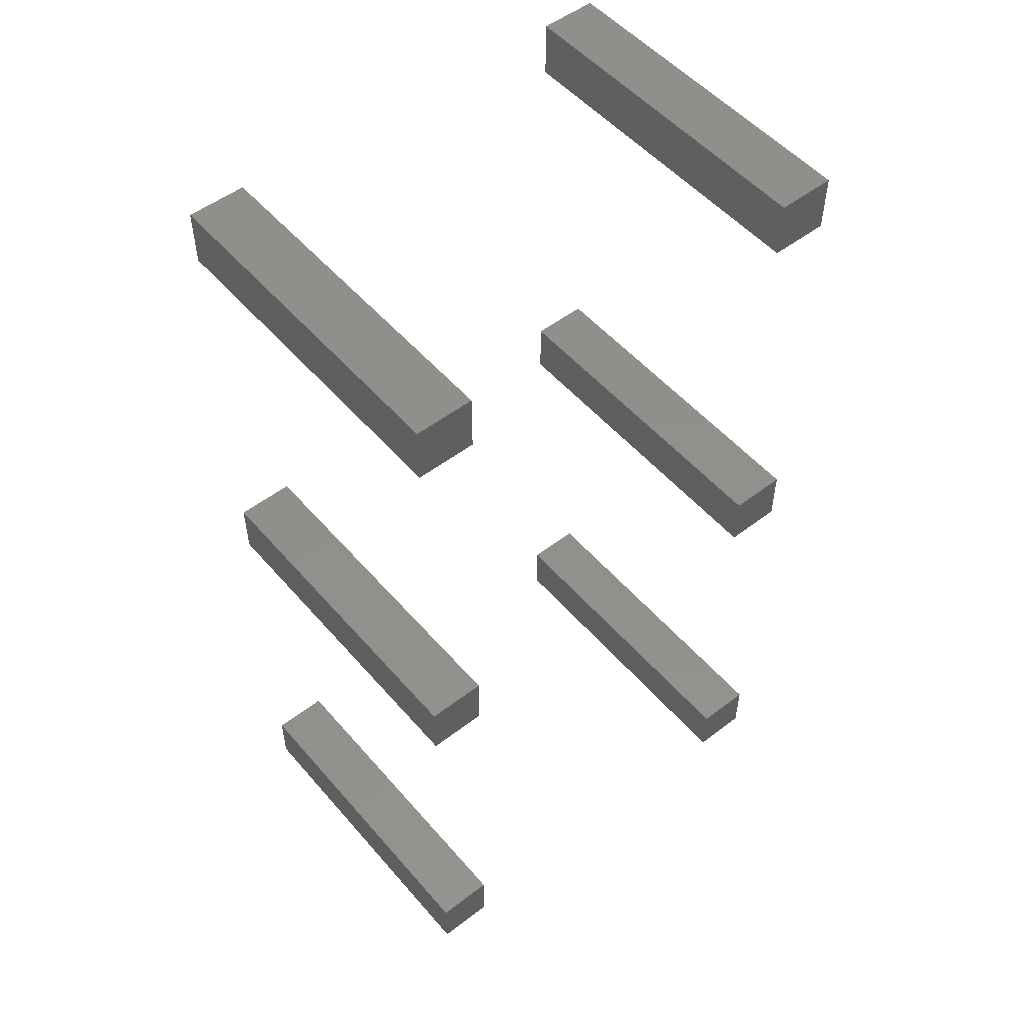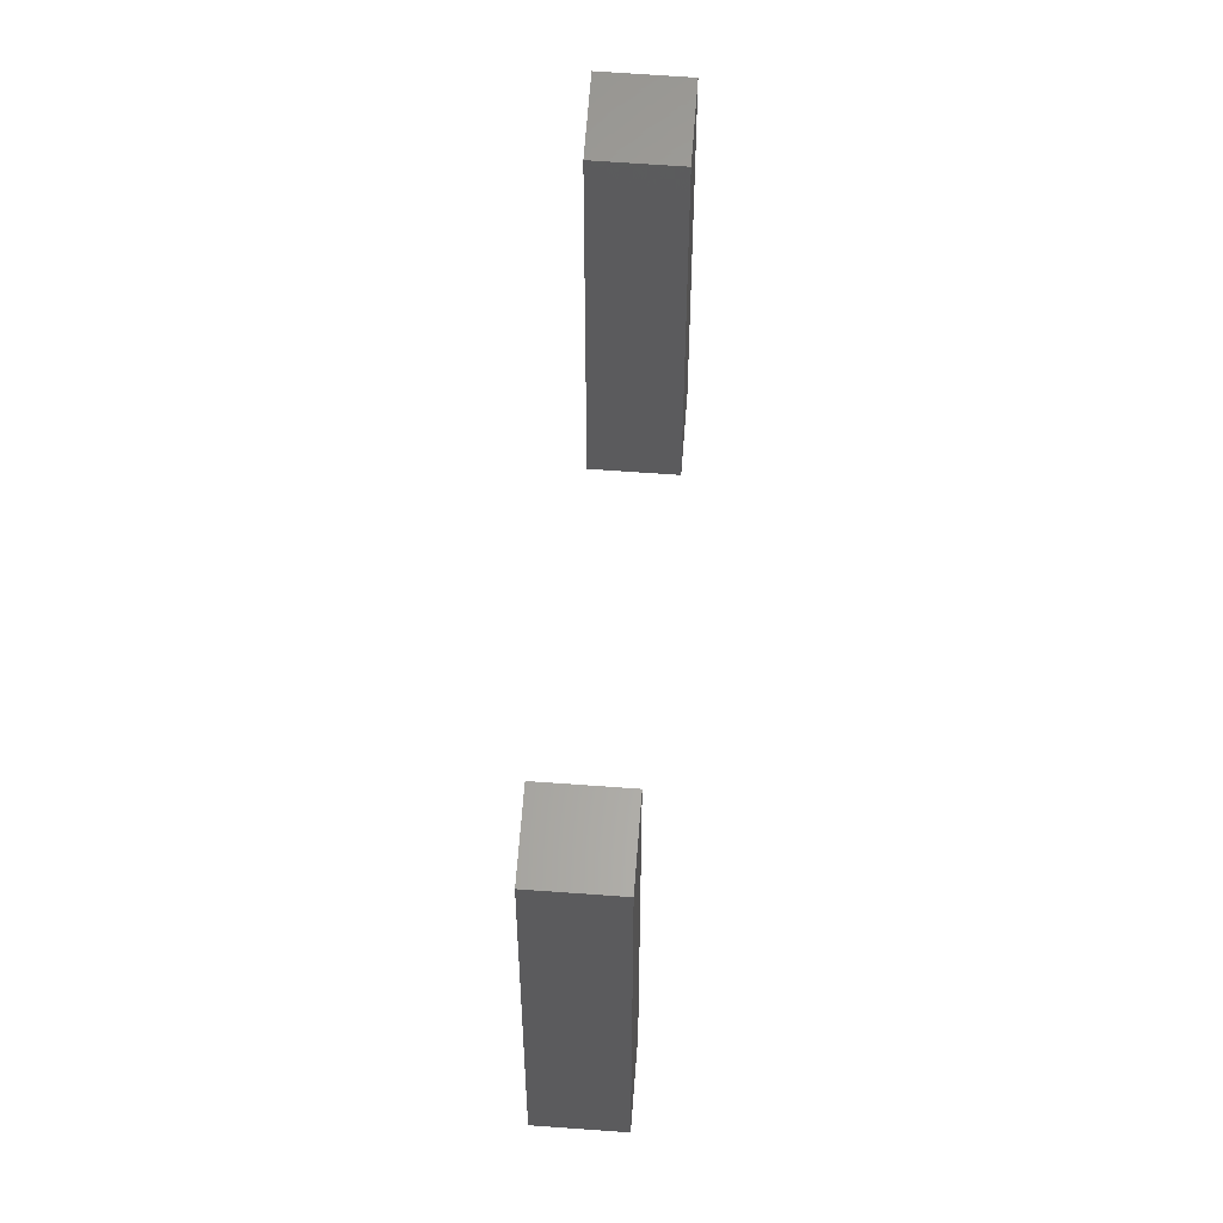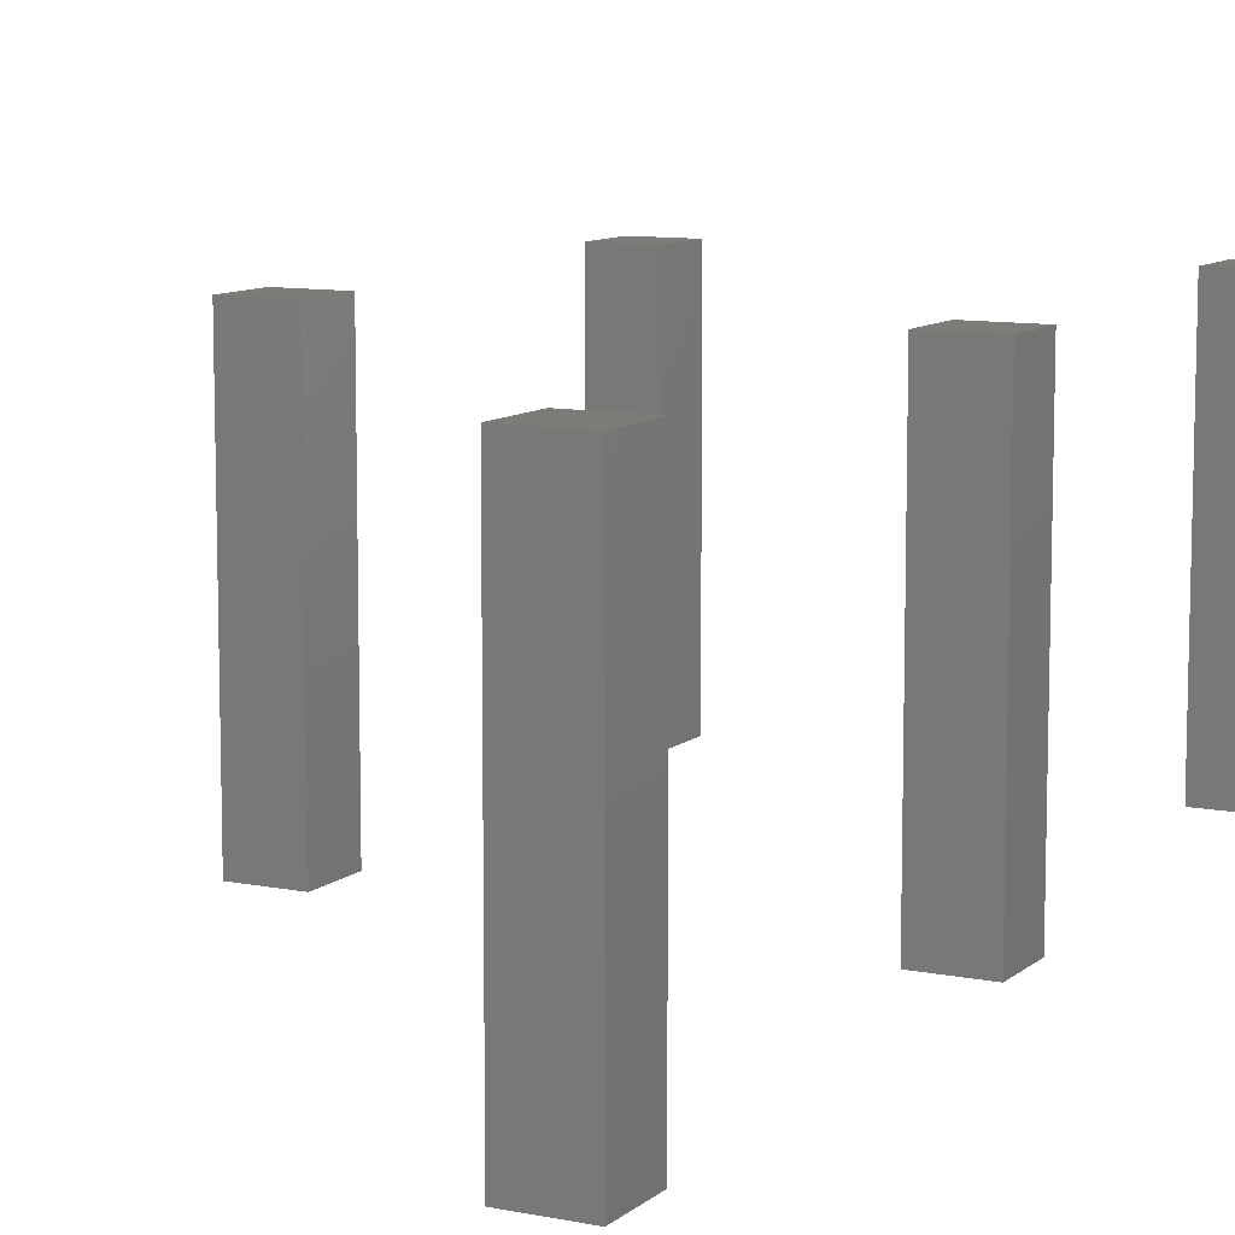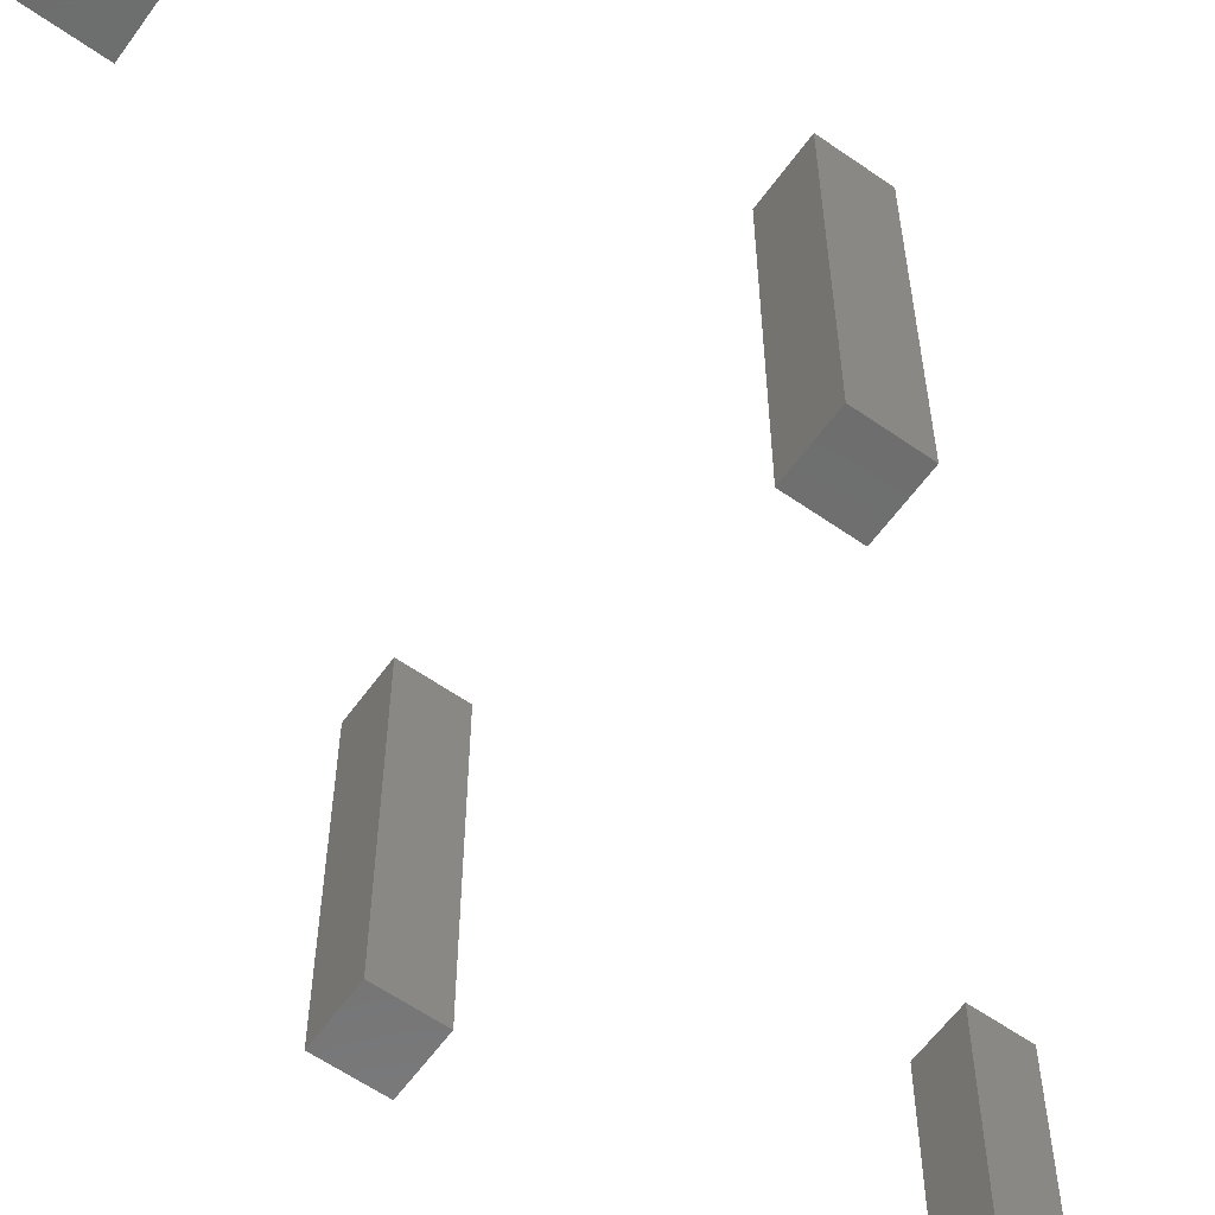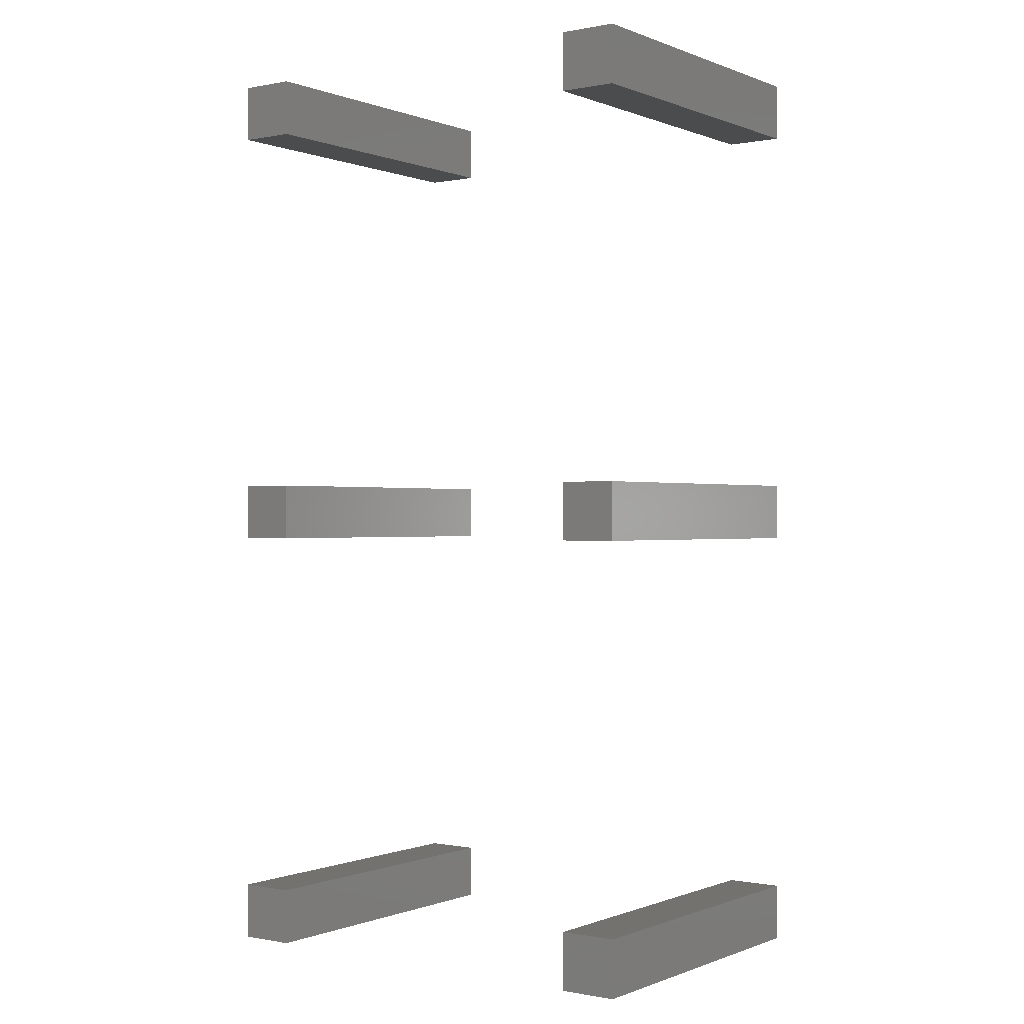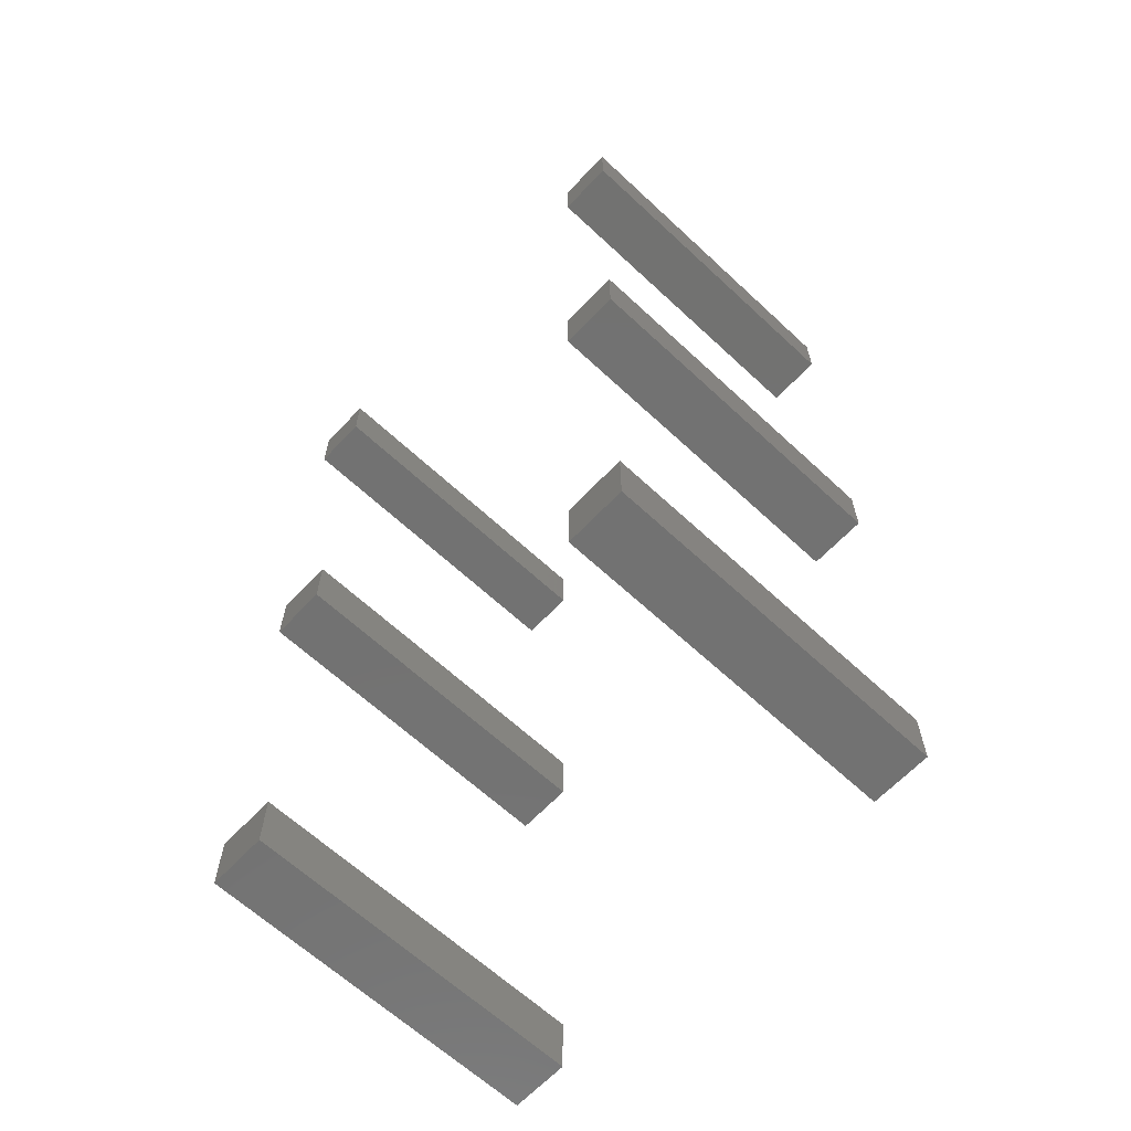
<metadata>
{"format":"stl","ext":"stl","renderer":"f3d","projection":"perspective","resolution":1024,"background":"white","views":[{"elev":52.3,"azim":-39.5,"up":"+Y"},{"elev":62.8,"azim":94.3,"up":"+Z"},{"elev":9.8,"azim":27.6,"up":"+Z"},{"elev":-60.1,"azim":54.4,"up":"+Z"},{"elev":-0.2,"azim":35.7,"up":"+Y"},{"elev":-64.1,"azim":-133.2,"up":"+Y"}]}
</metadata>
<code>
# stl→obj: 48 verts, 72 faces
v 0.5 23.5 0
v 0.5 26.5 17.5
v 0.5 26.5 0
v 0.5 23.5 17.5
v 3.5 23.5 17.5
v 3.5 26.5 17.5
v 3.5 26.5 0
v 3.5 23.5 0
v 22.5 23.5 0
v 22.5 26.5 17.5
v 22.5 26.5 0
v 22.5 23.5 17.5
v 25.5 23.5 17.5
v 25.5 26.5 17.5
v 25.5 26.5 0
v 25.5 23.5 0
v 0.5 46.5 0
v 0.5 49.5 17.5
v 0.5 49.5 0
v 0.5 46.5 17.5
v 3.5 46.5 17.5
v 3.5 49.5 17.5
v 3.5 49.5 0
v 3.5 46.5 0
v 22.5 46.5 0
v 22.5 49.5 17.5
v 22.5 49.5 0
v 22.5 46.5 17.5
v 25.5 46.5 17.5
v 25.5 49.5 17.5
v 25.5 49.5 0
v 25.5 46.5 0
v 0.5 0.5 0
v 0.5 3.5 17.5
v 0.5 3.5 0
v 0.5 0.5 17.5
v 3.5 0.5 17.5
v 3.5 3.5 17.5
v 3.5 3.5 0
v 3.5 0.5 0
v 22.5 0.5 0
v 22.5 3.5 17.5
v 22.5 3.5 0
v 22.5 0.5 17.5
v 25.5 0.5 17.5
v 25.5 3.5 17.5
v 25.5 3.5 0
v 25.5 0.5 0
f 1 2 3
f 2 1 4
f 2 5 6
f 5 2 4
f 5 7 6
f 7 5 8
f 7 2 6
f 2 7 3
f 1 7 8
f 7 1 3
f 1 5 4
f 5 1 8
f 9 10 11
f 10 9 12
f 10 13 14
f 13 10 12
f 13 15 14
f 15 13 16
f 15 10 14
f 10 15 11
f 9 15 16
f 15 9 11
f 9 13 12
f 13 9 16
f 17 18 19
f 18 17 20
f 18 21 22
f 21 18 20
f 21 23 22
f 23 21 24
f 23 18 22
f 18 23 19
f 17 23 24
f 23 17 19
f 17 21 20
f 21 17 24
f 25 26 27
f 26 25 28
f 26 29 30
f 29 26 28
f 29 31 30
f 31 29 32
f 31 26 30
f 26 31 27
f 25 31 32
f 31 25 27
f 25 29 28
f 29 25 32
f 33 34 35
f 34 33 36
f 34 37 38
f 37 34 36
f 37 39 38
f 39 37 40
f 39 34 38
f 34 39 35
f 33 39 40
f 39 33 35
f 33 37 36
f 37 33 40
f 41 42 43
f 42 41 44
f 42 45 46
f 45 42 44
f 45 47 46
f 47 45 48
f 47 42 46
f 42 47 43
f 41 47 48
f 47 41 43
f 41 45 44
f 45 41 48

</code>
